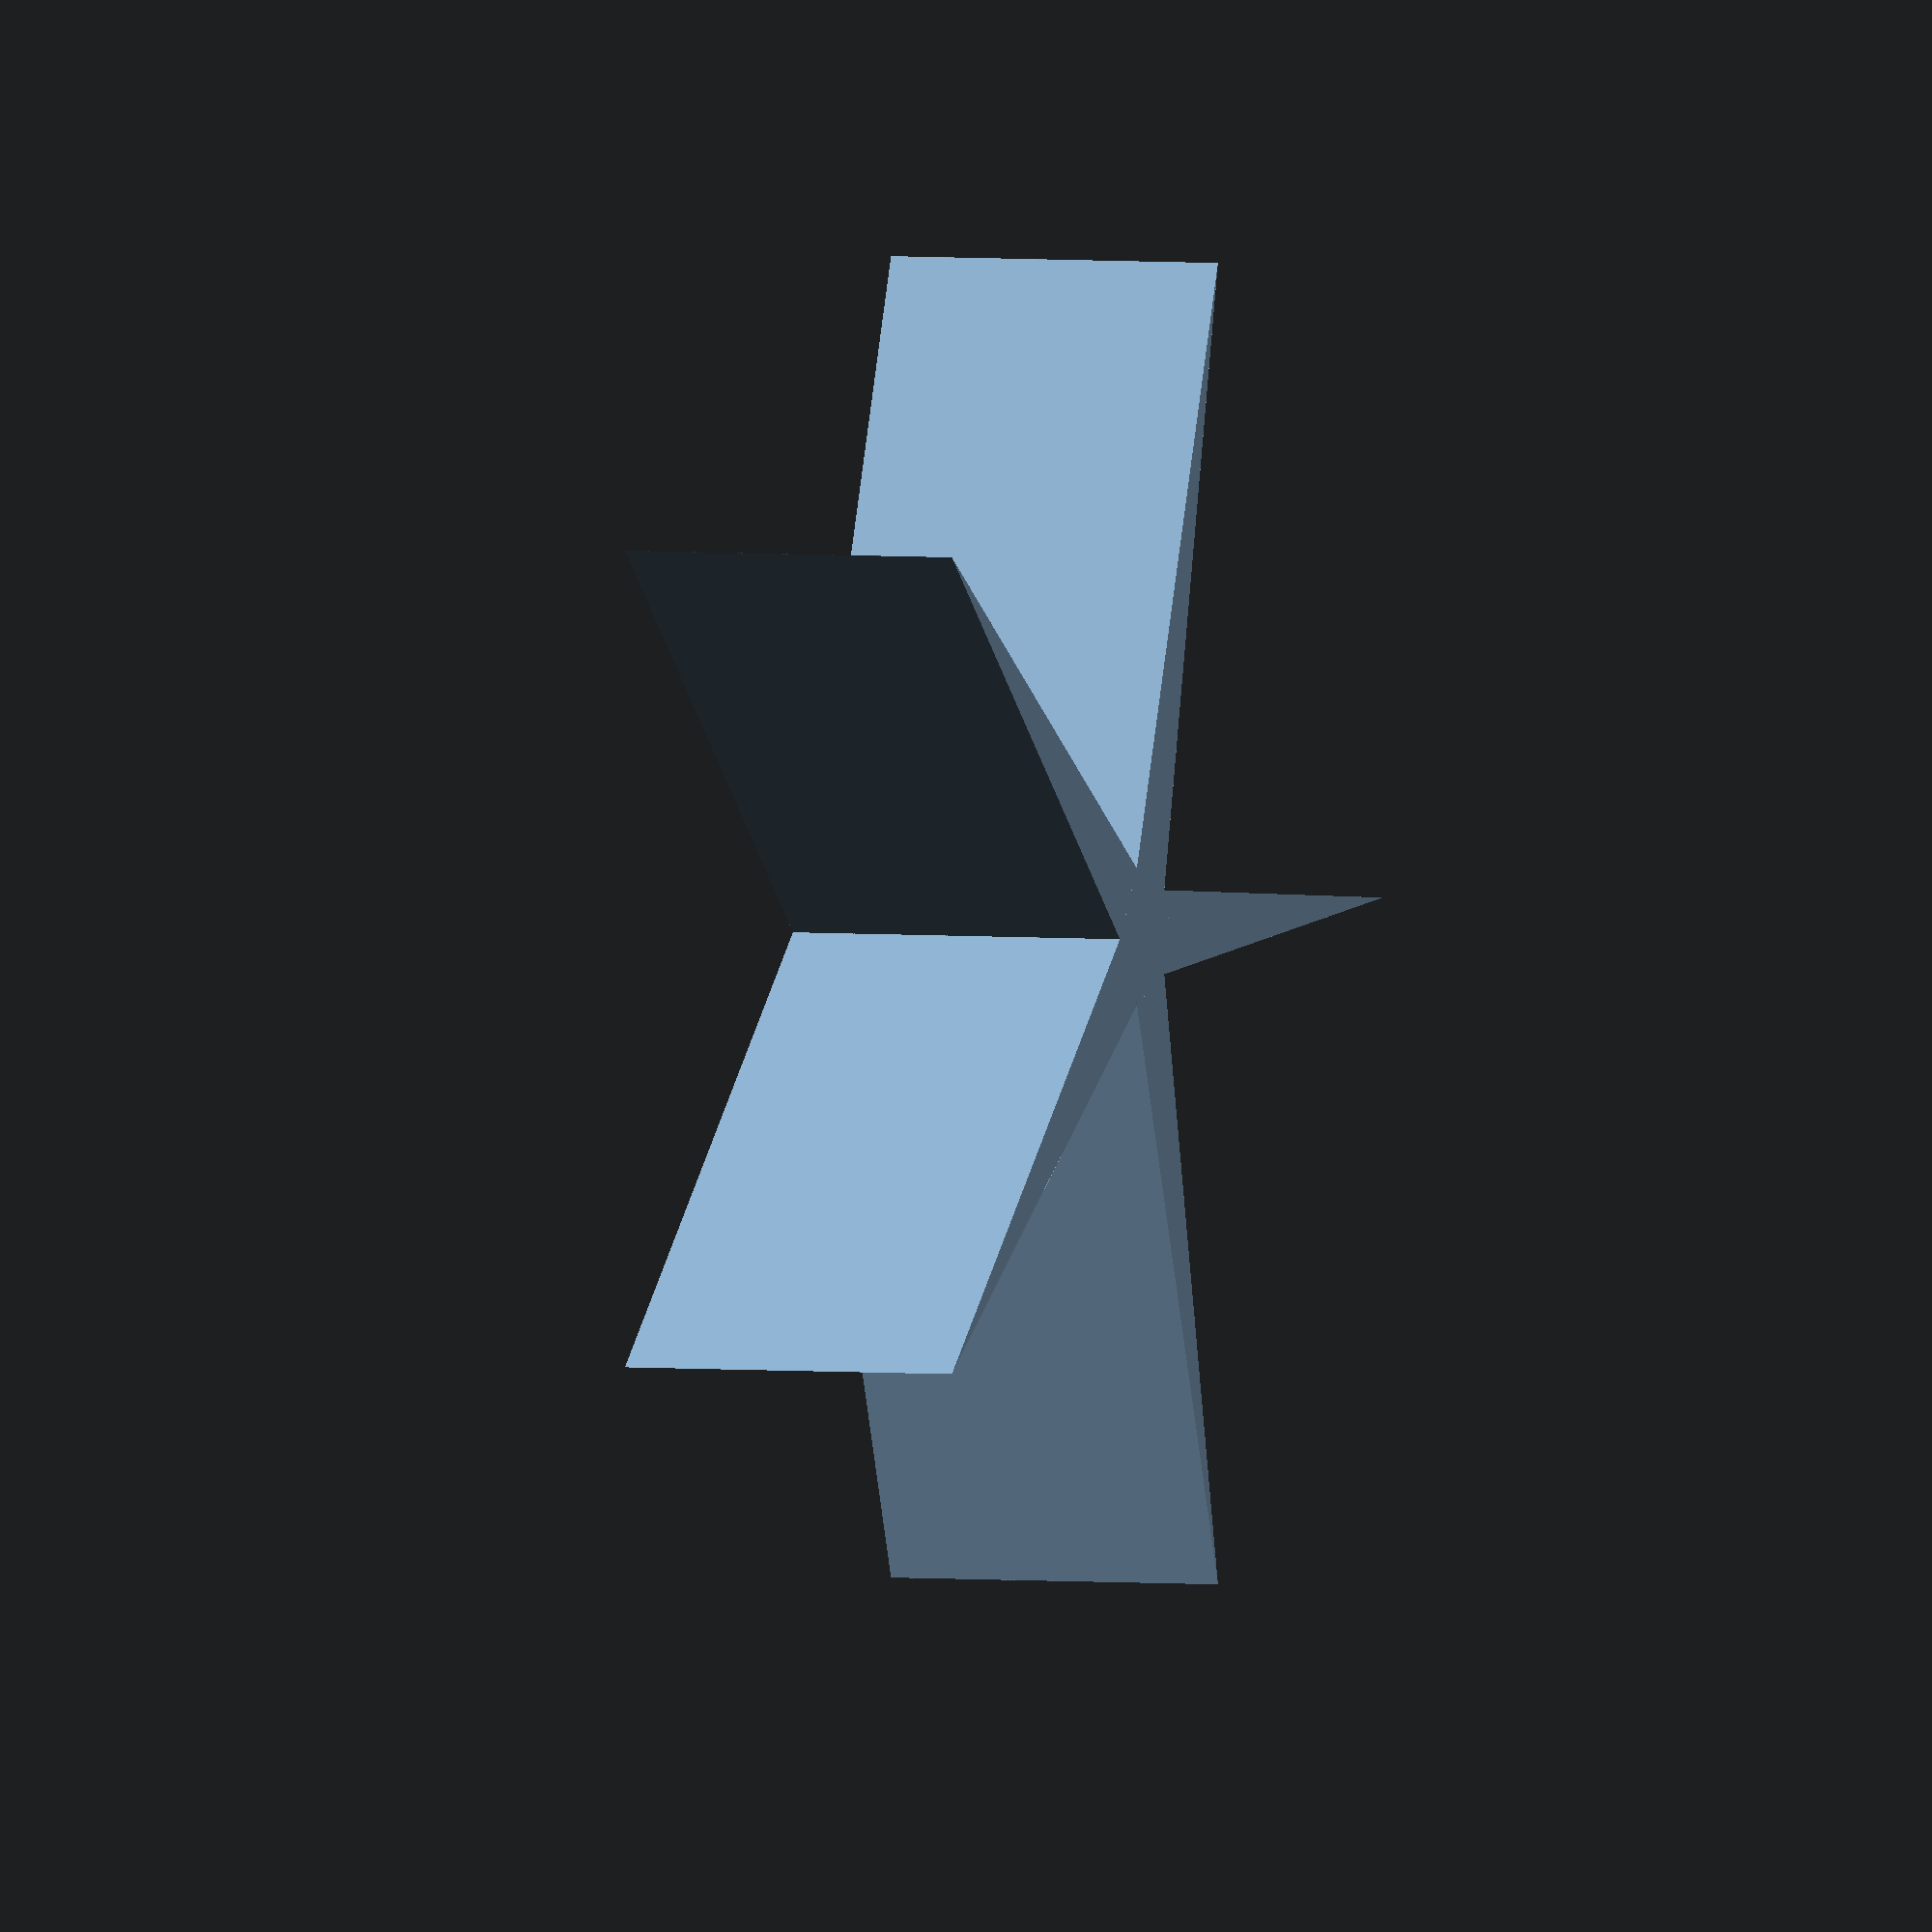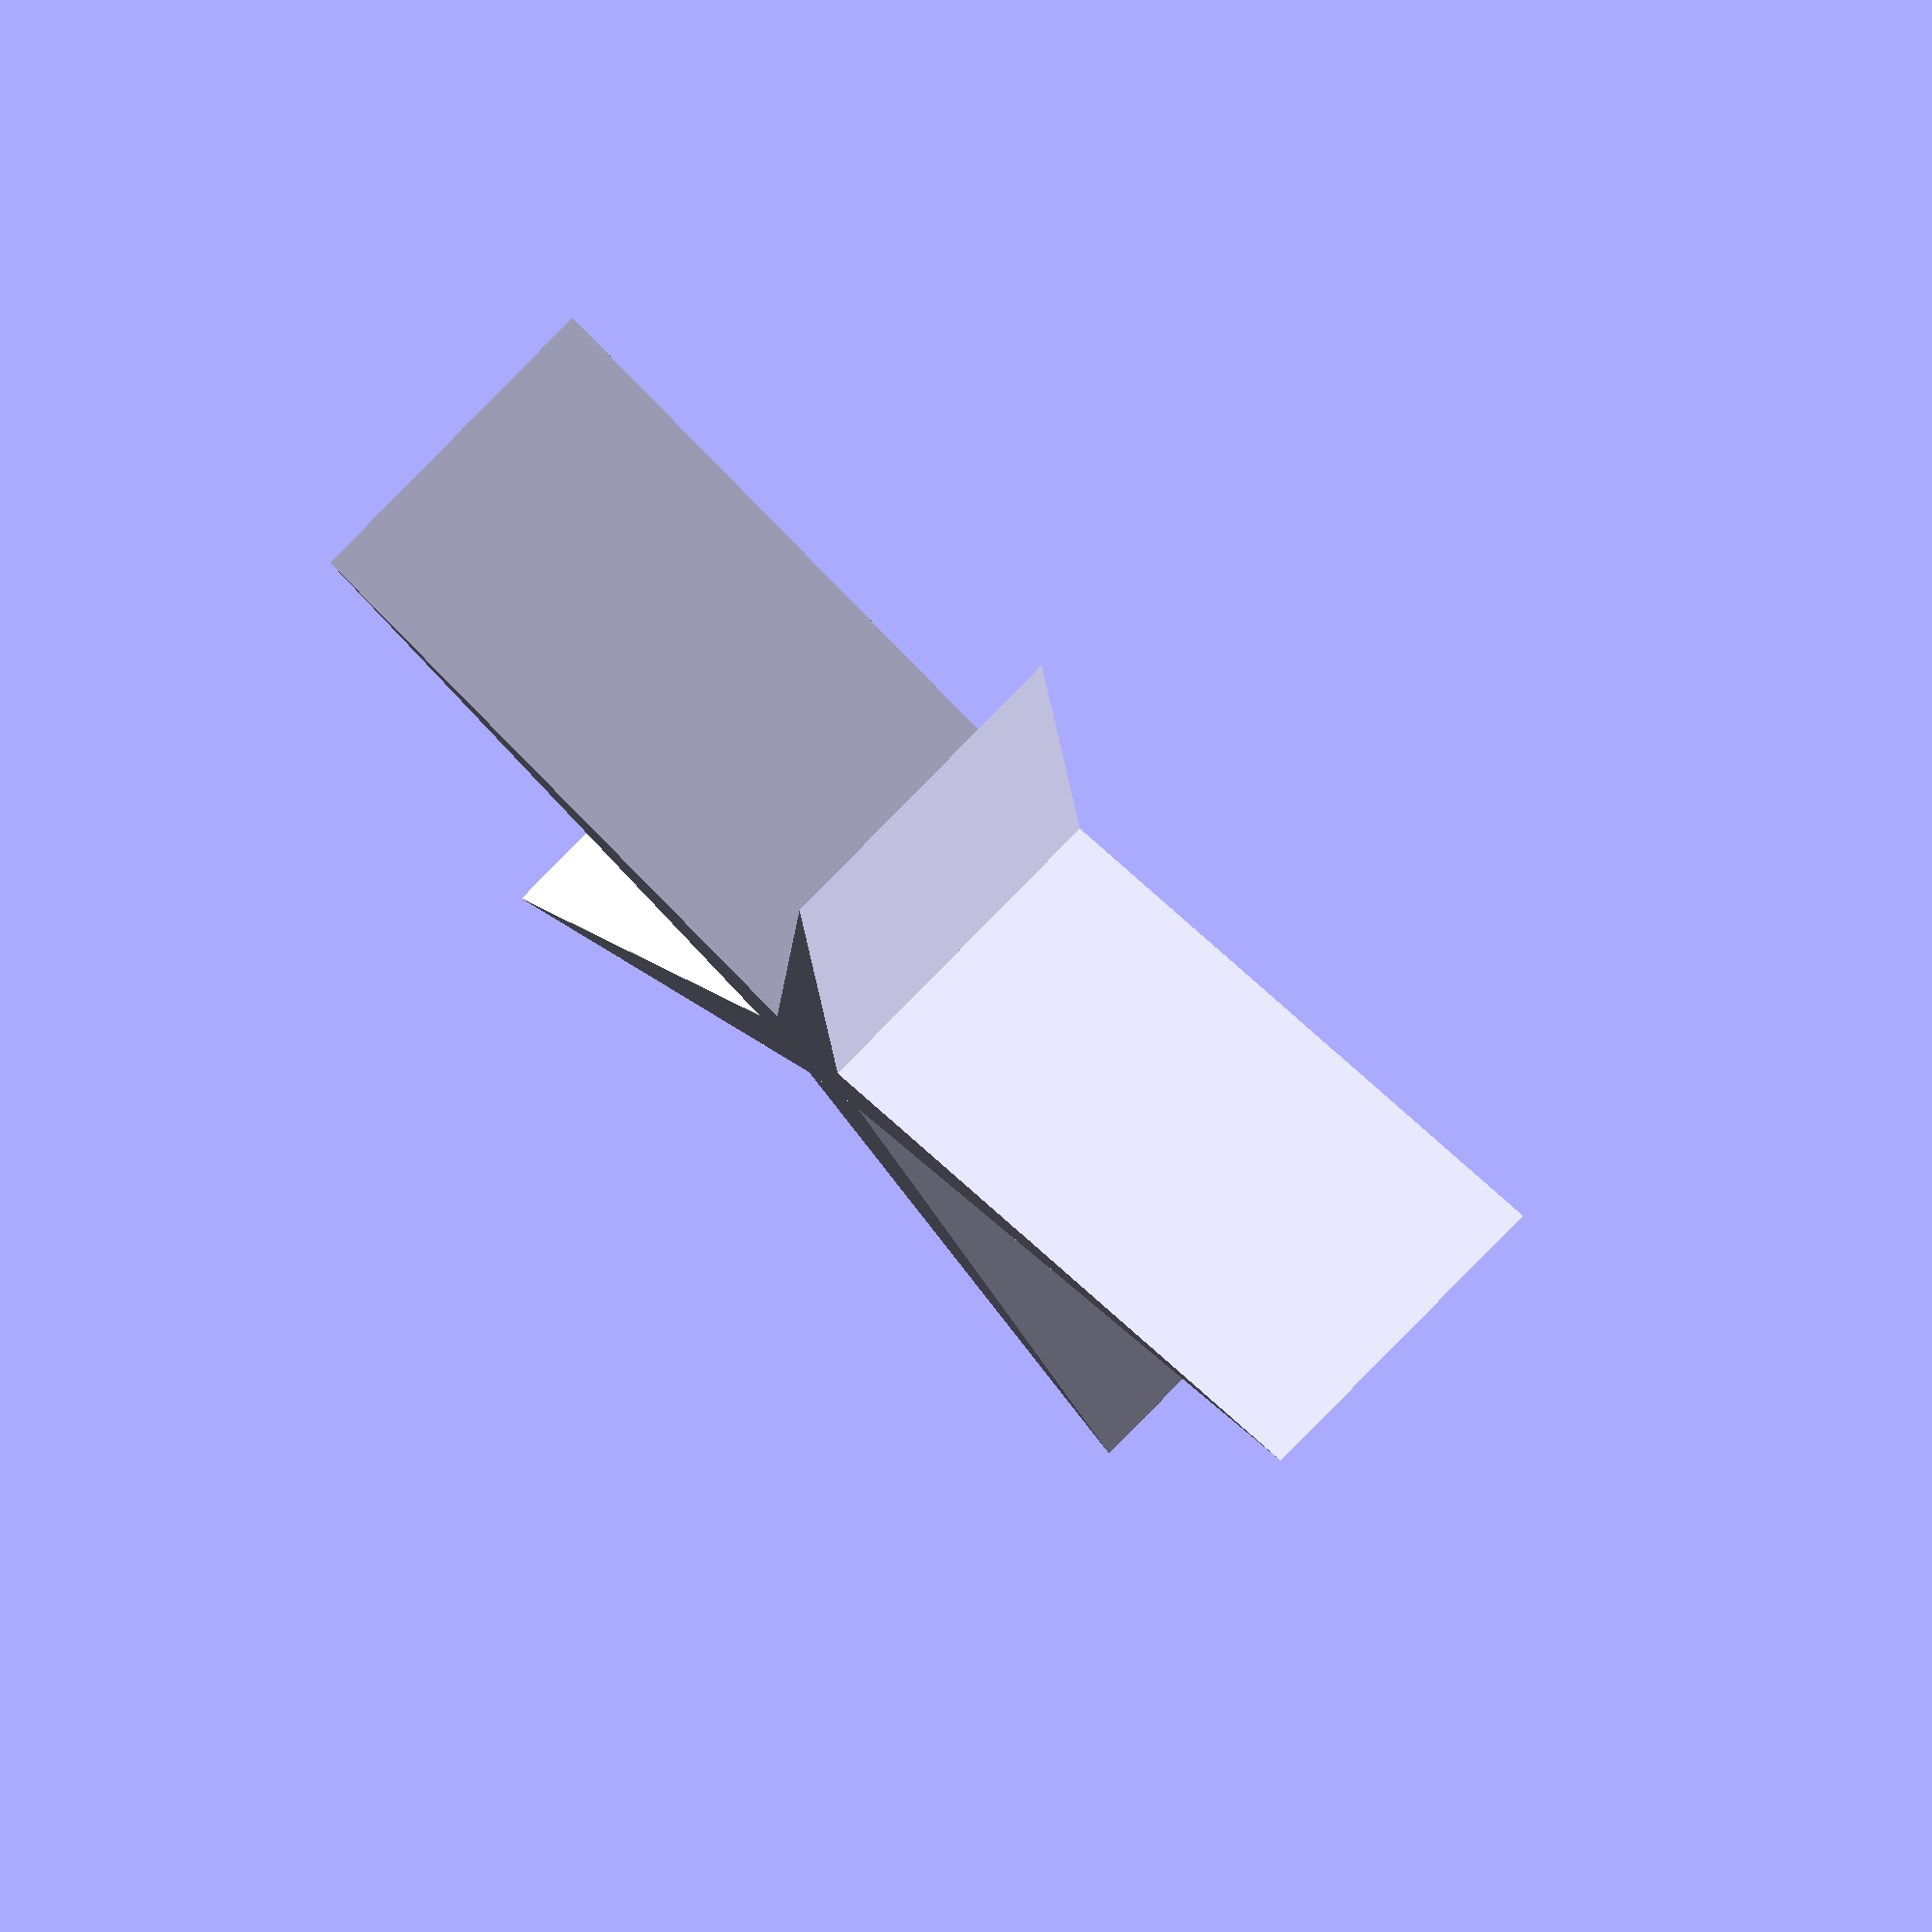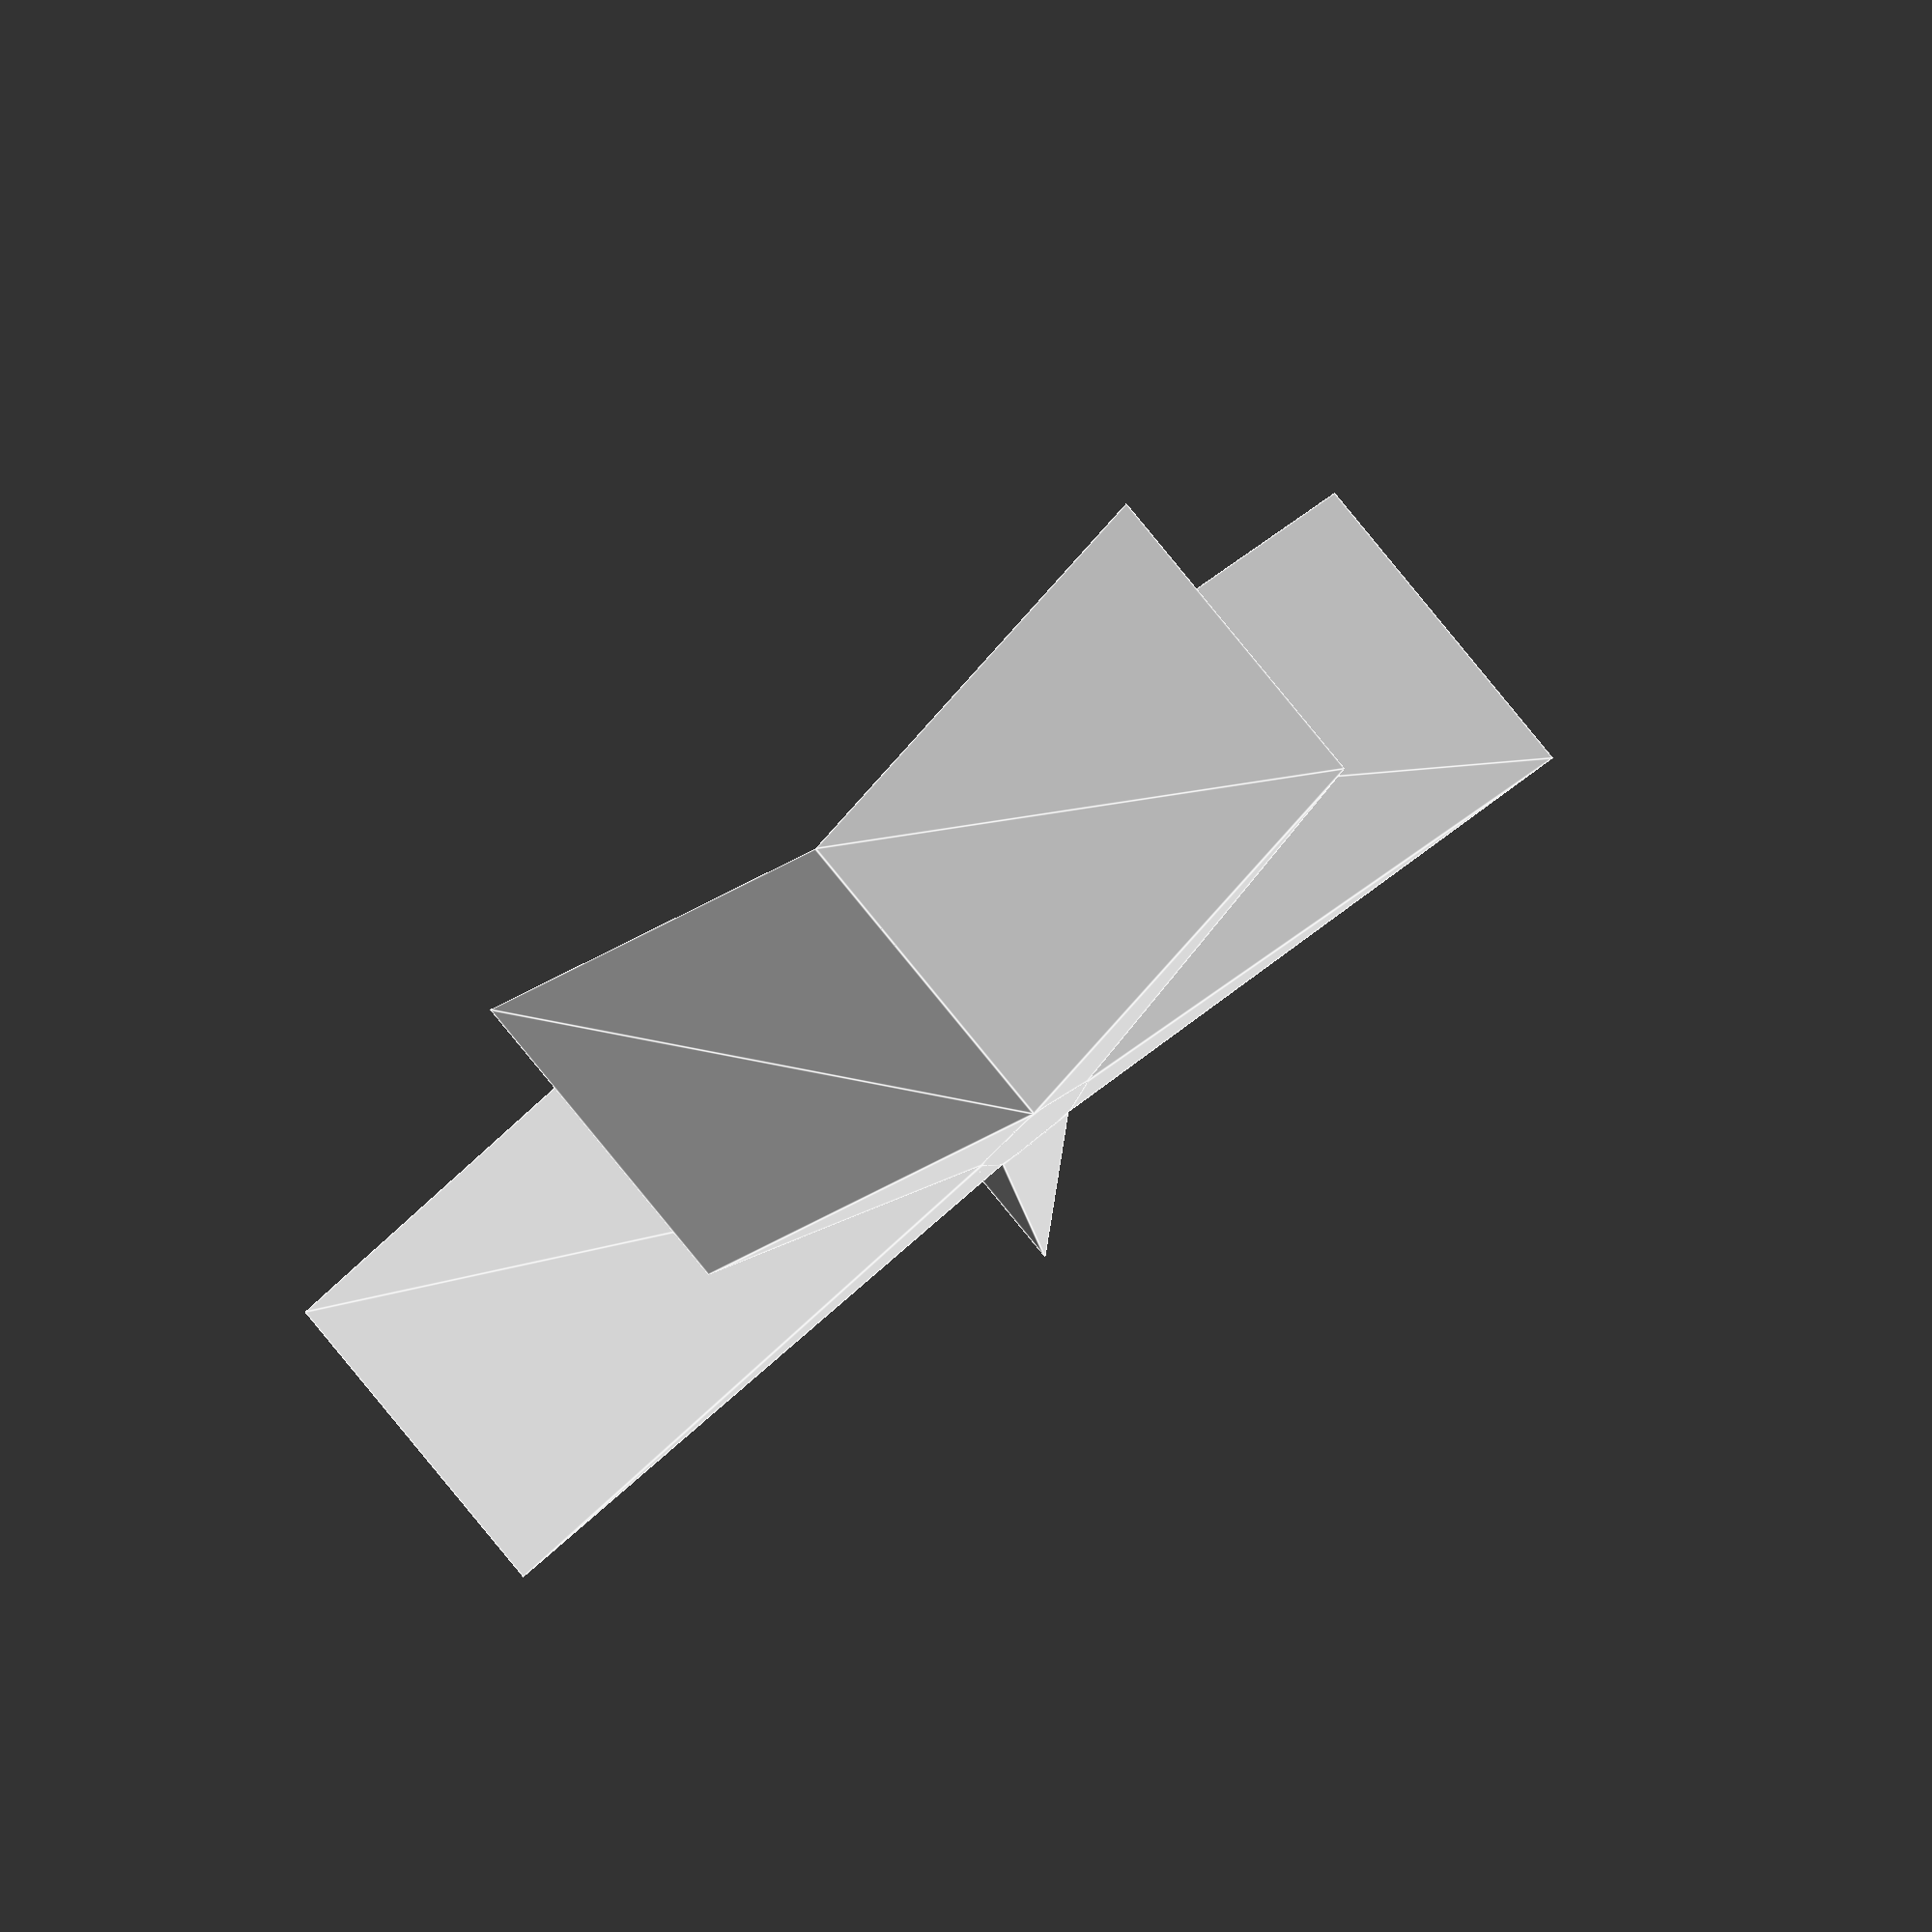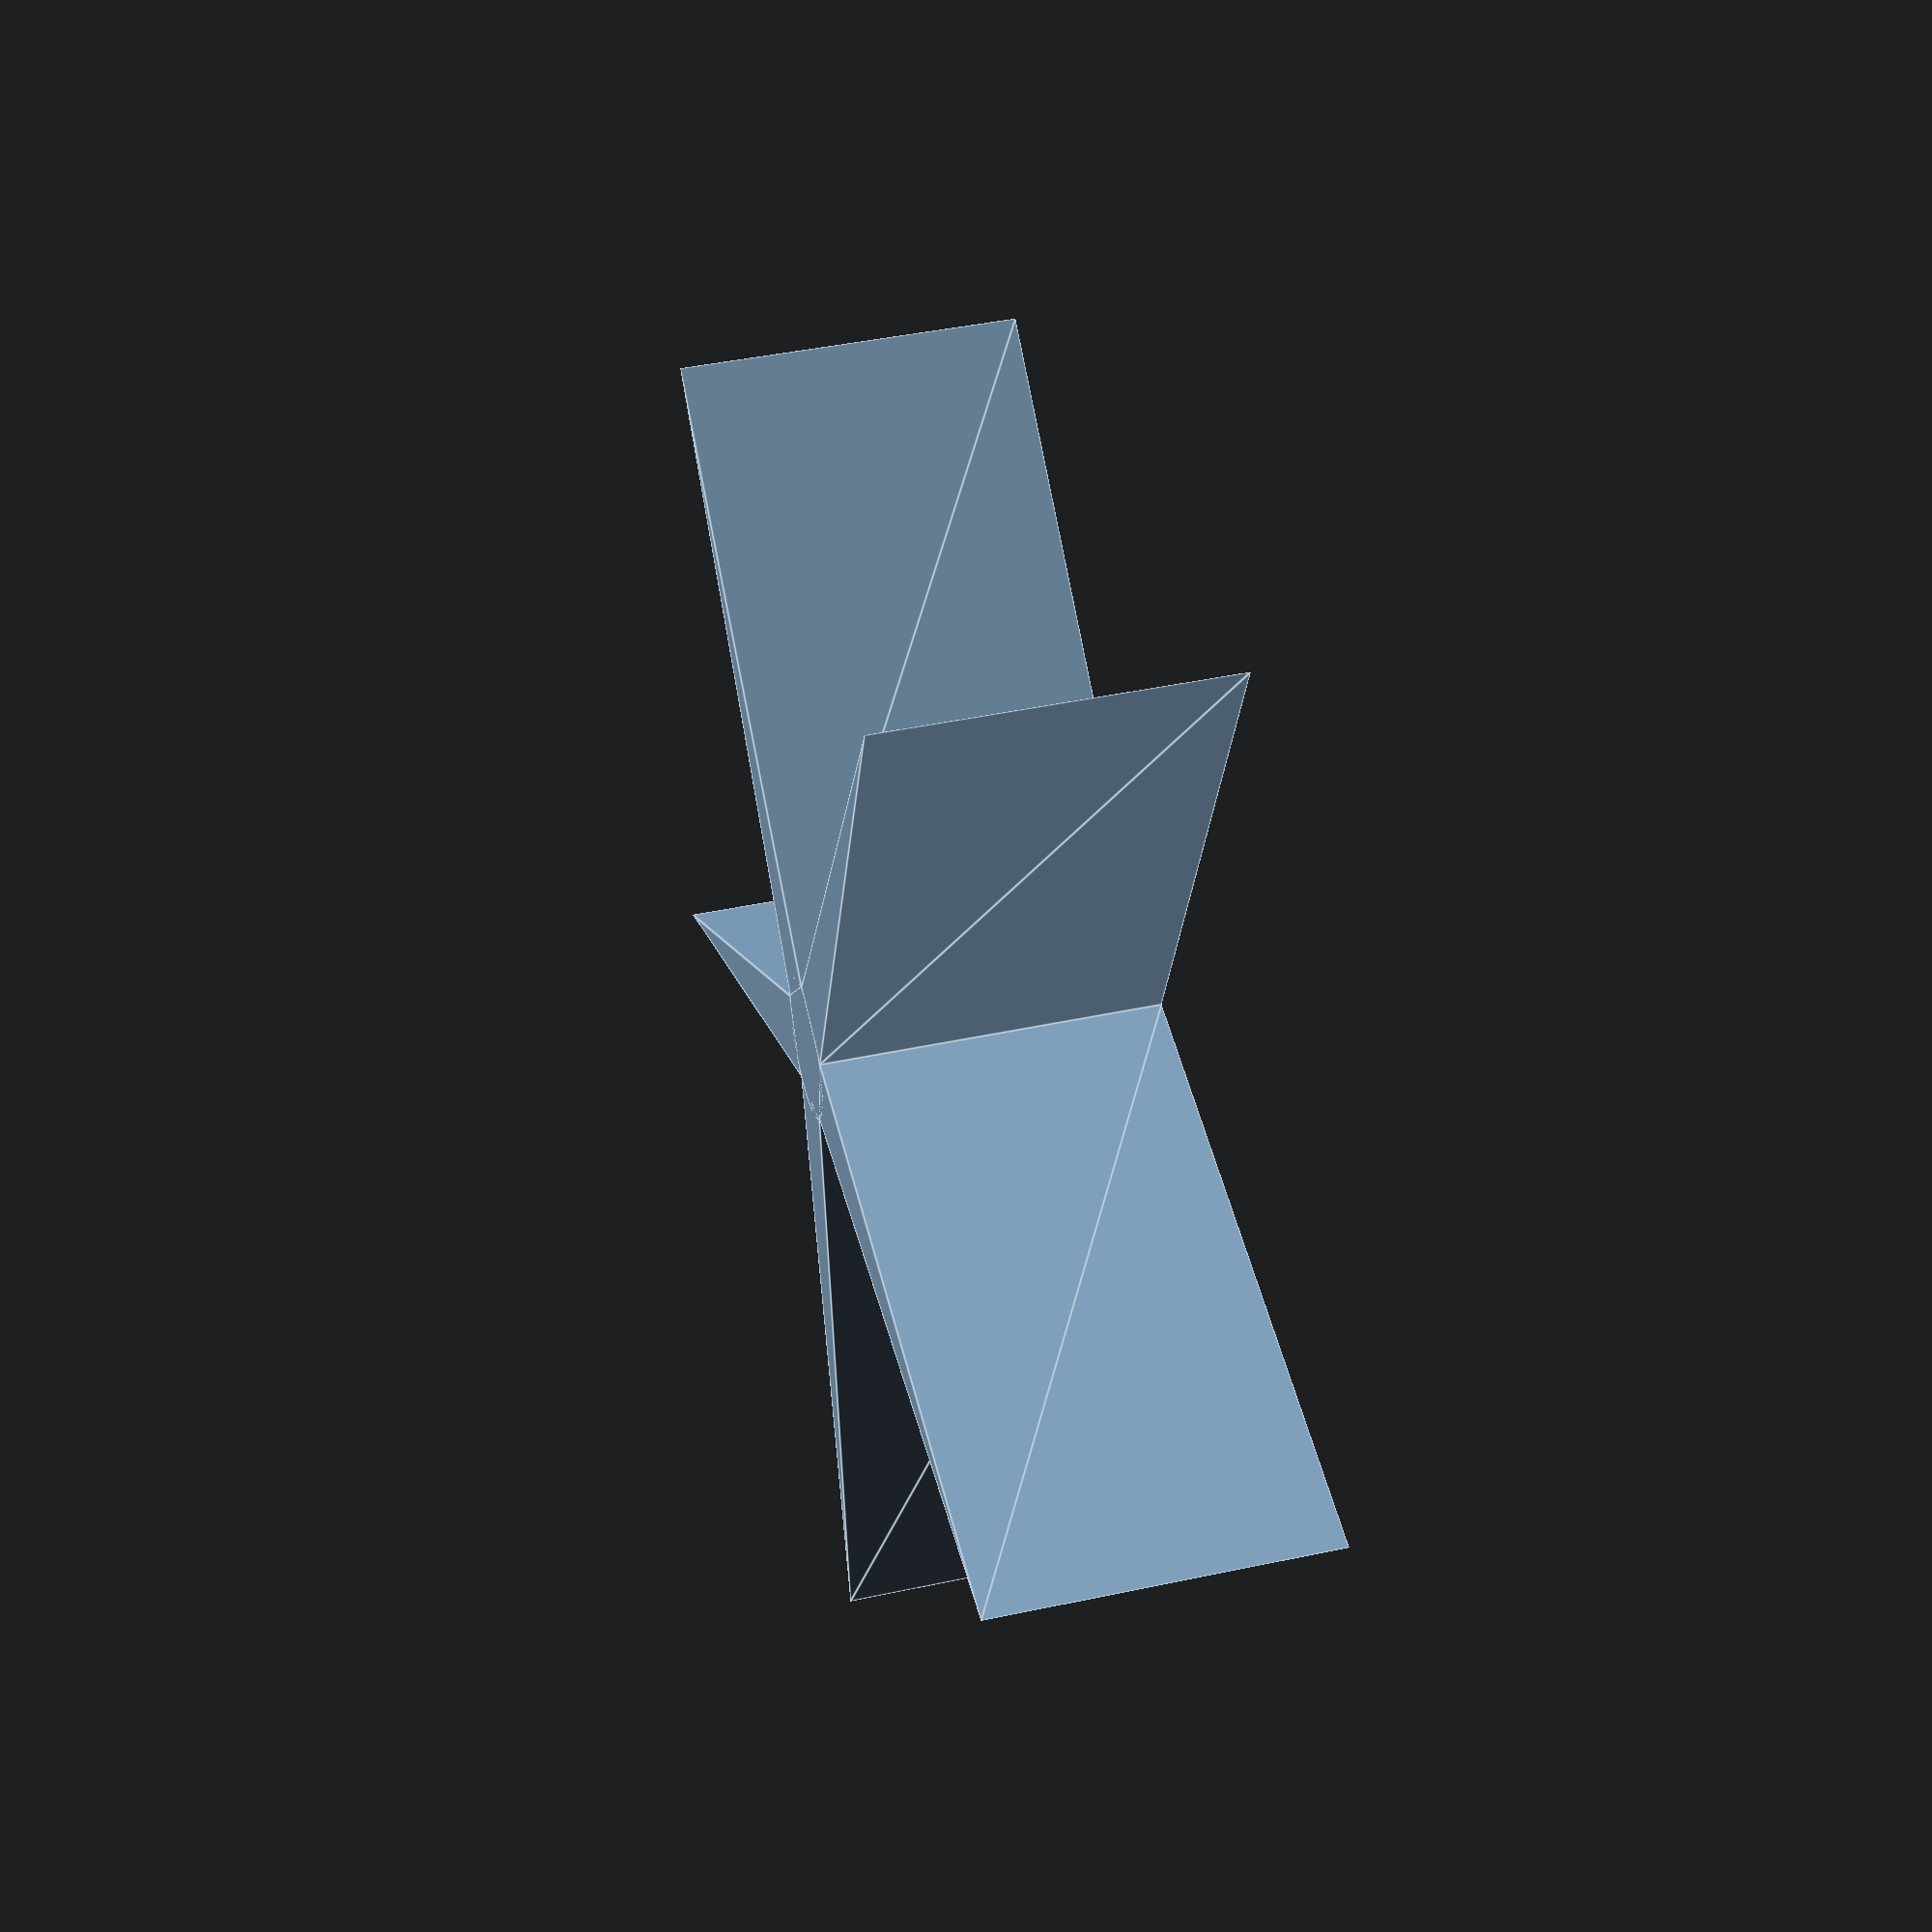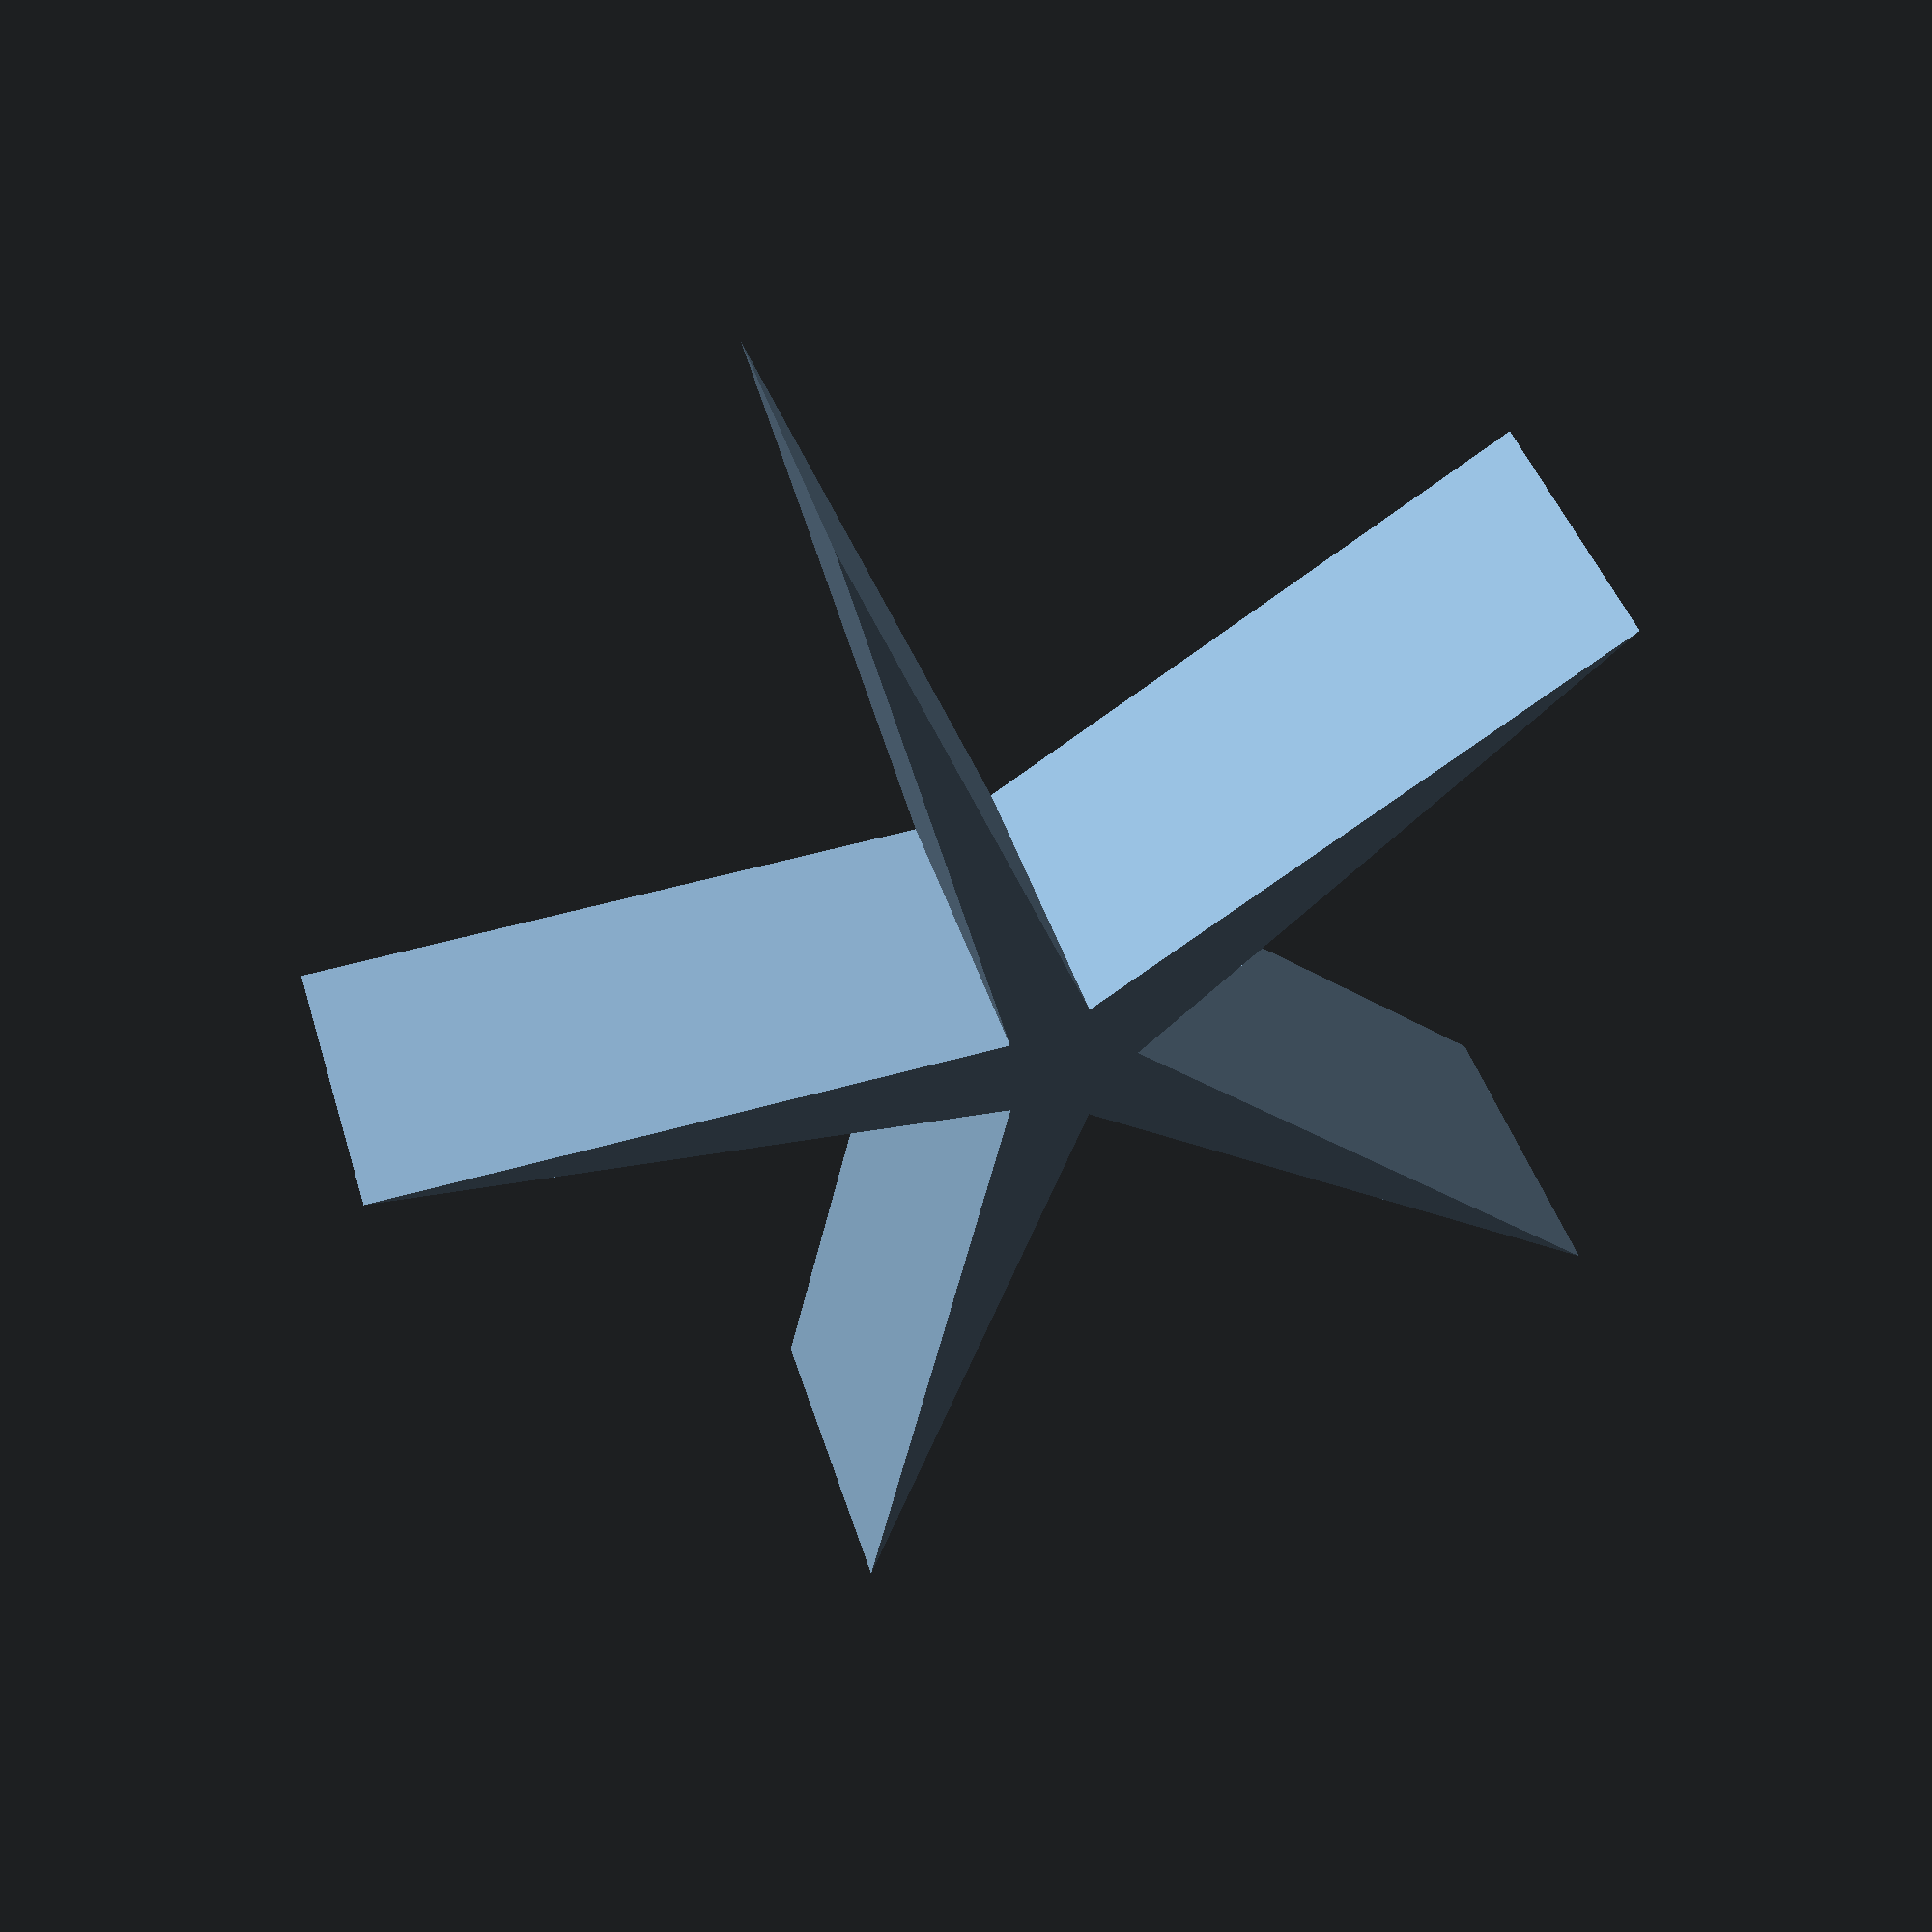
<openscad>

//very simple point object
module Star_Point(length=5, base=5, h=6) {
    
    linear_extrude(height=h){
        polygon(points=[
            [0     ,  base/2],
            [0     , -base/2],
            [length,  0     ]
        ]);
    } 
    
} //END Star_point


//Helper for Star Determines and sets pointlength if we are making a 'straight'
//  star
function setPl( pointLength, length, straight, ang) =
    (straight)?(length*(1/tan(90-ang)))/((1/tan(ang/2))+(1/tan(90-ang))) : pointLength;
//END setPl


//Creates a star with a given number of points
//Gap if $fn is not properly set
//@straight: will override pointLength to make sure star appears to
// be constructed of connected straight lines
module Star(points=5, pointLength=5, h=6, inscCirc=24, straight=false) {
    
    //Precalc values that define the shape of the star
    lTheta = 180 / points;
    pL     = setPl(pointLength, inscCirc/2, straight, 2*lTheta);
    A      = (inscCirc / 2) - pL;
    radius = A / cos(lTheta);
    B      = 2*radius*sin(lTheta);

    //create a plug for the center of the star
    cylinder(r=radius, h=h);
    
    //create all points
    for(i = [0:points])
        rotate([0,0, 2*i*lTheta])
            translate([A,0,0])
                Star_Point(length=pL, base=B, h=h);

}

$fn=29; //make sure there are no gaps in the center rendering
Star(points=5, pointLength=11, inscCirc=24, straight=false);






</openscad>
<views>
elev=176.7 azim=324.0 roll=250.0 proj=o view=wireframe
elev=101.5 azim=161.0 roll=135.9 proj=o view=wireframe
elev=101.5 azim=196.9 roll=218.9 proj=o view=edges
elev=137.5 azim=42.2 roll=104.4 proj=p view=edges
elev=139.7 azim=359.3 roll=195.7 proj=p view=solid
</views>
